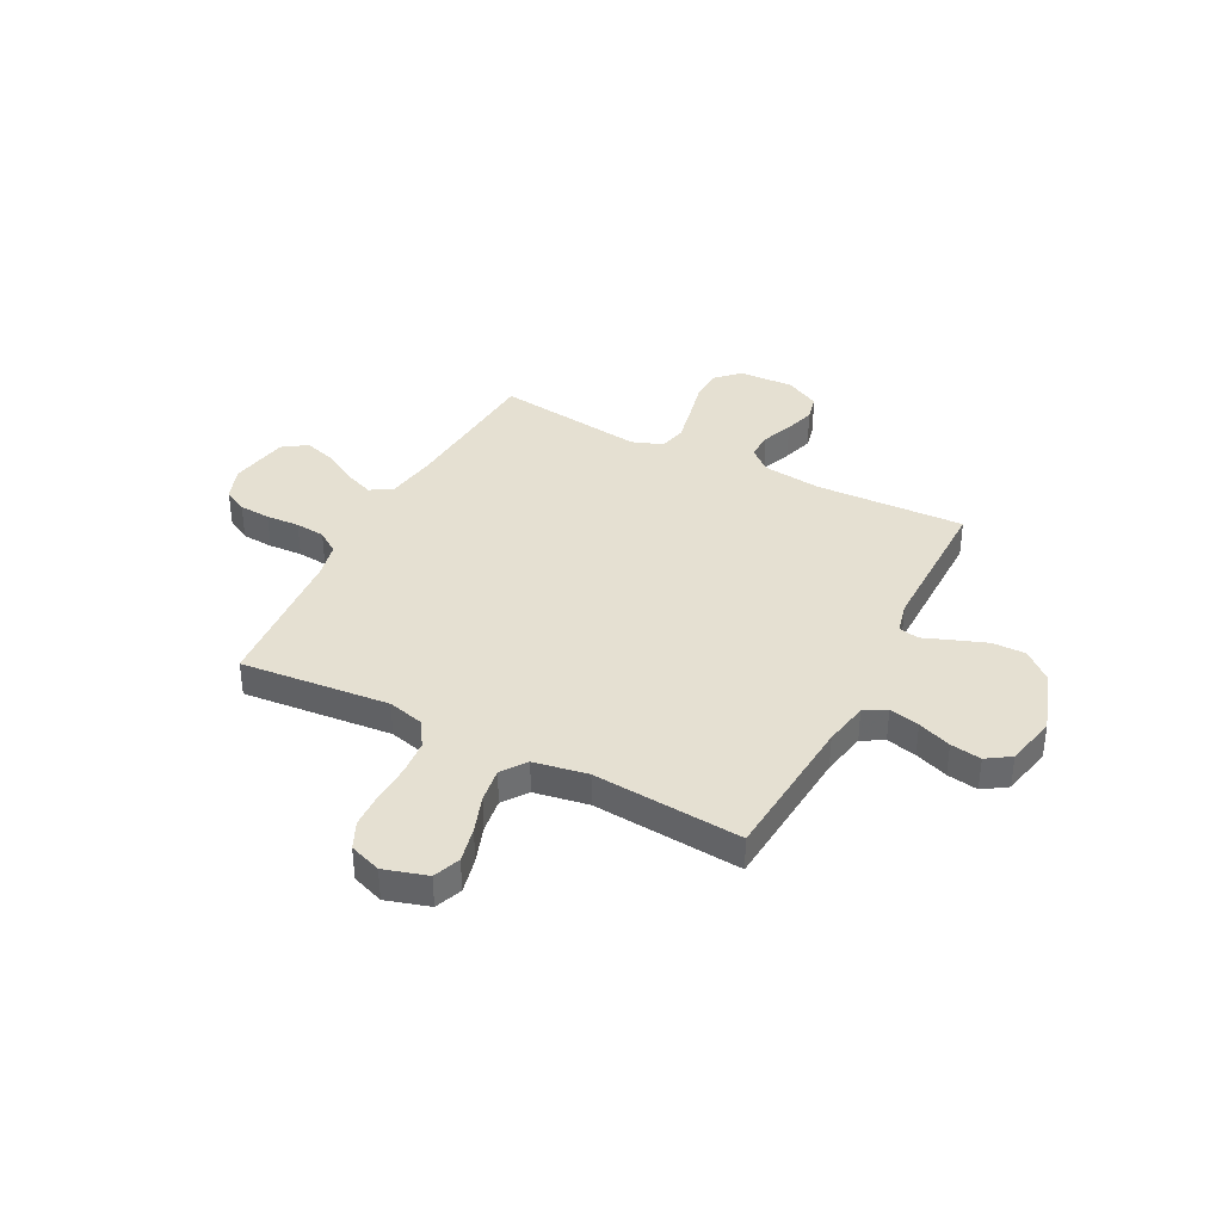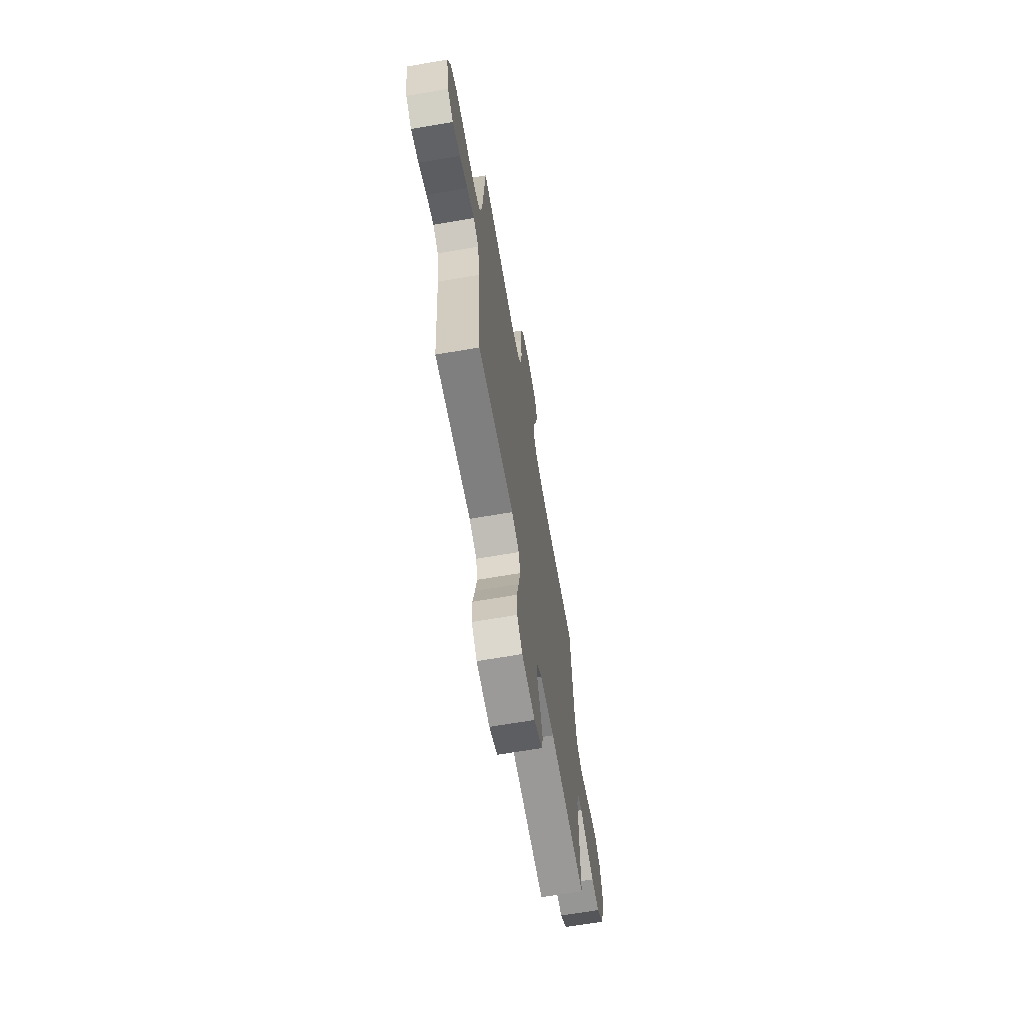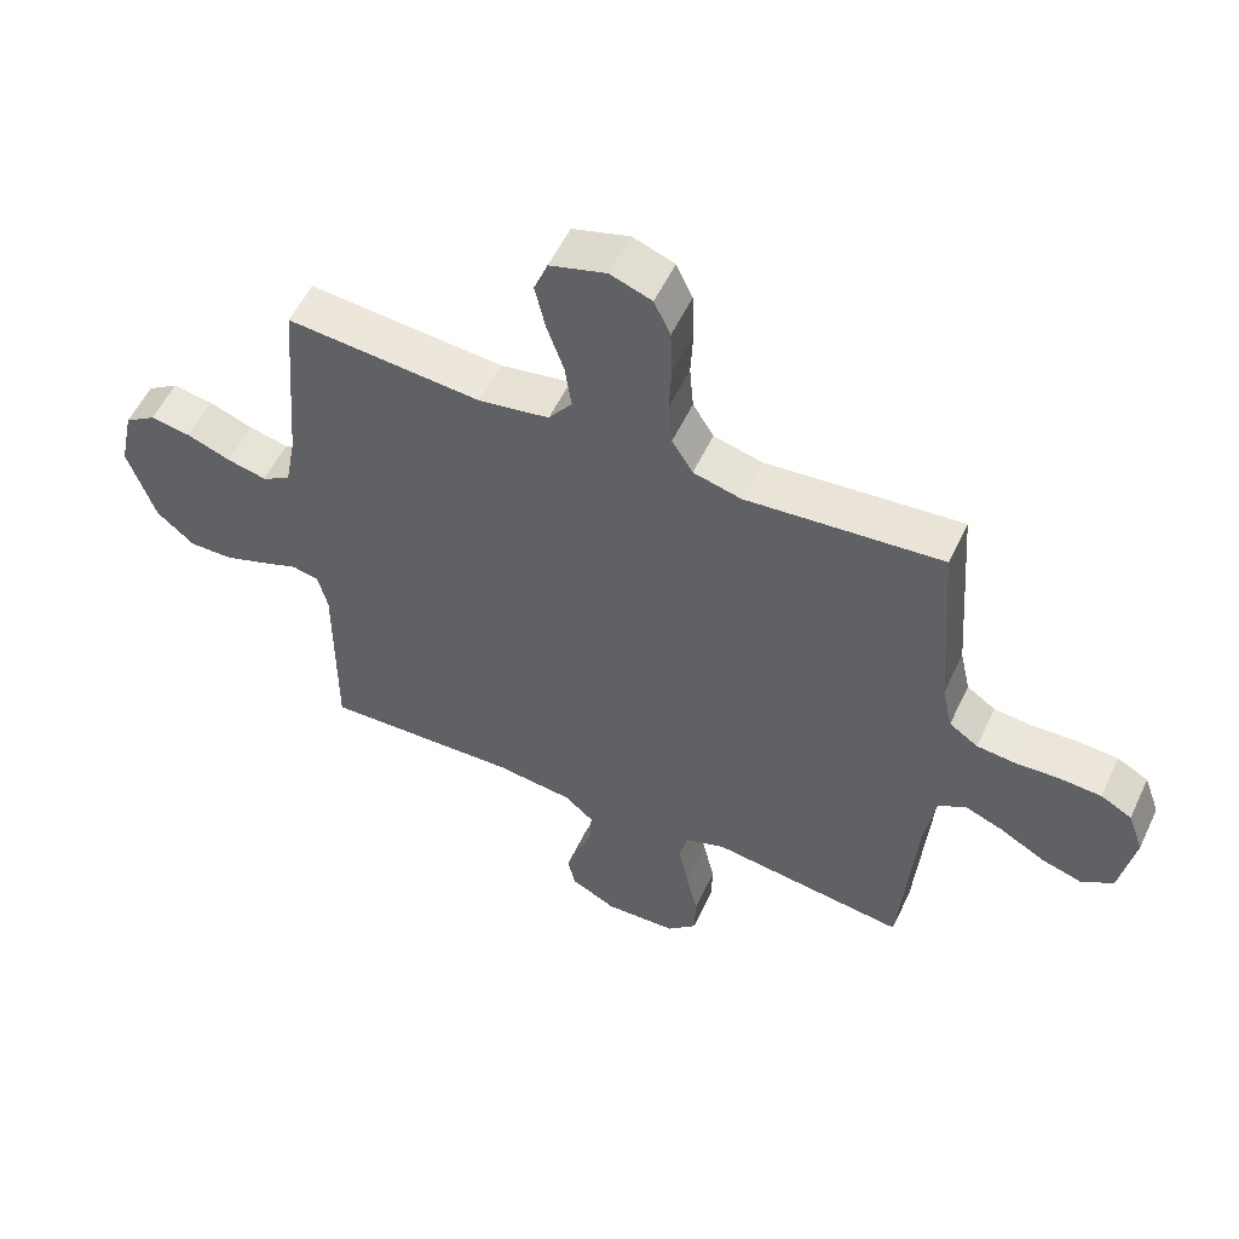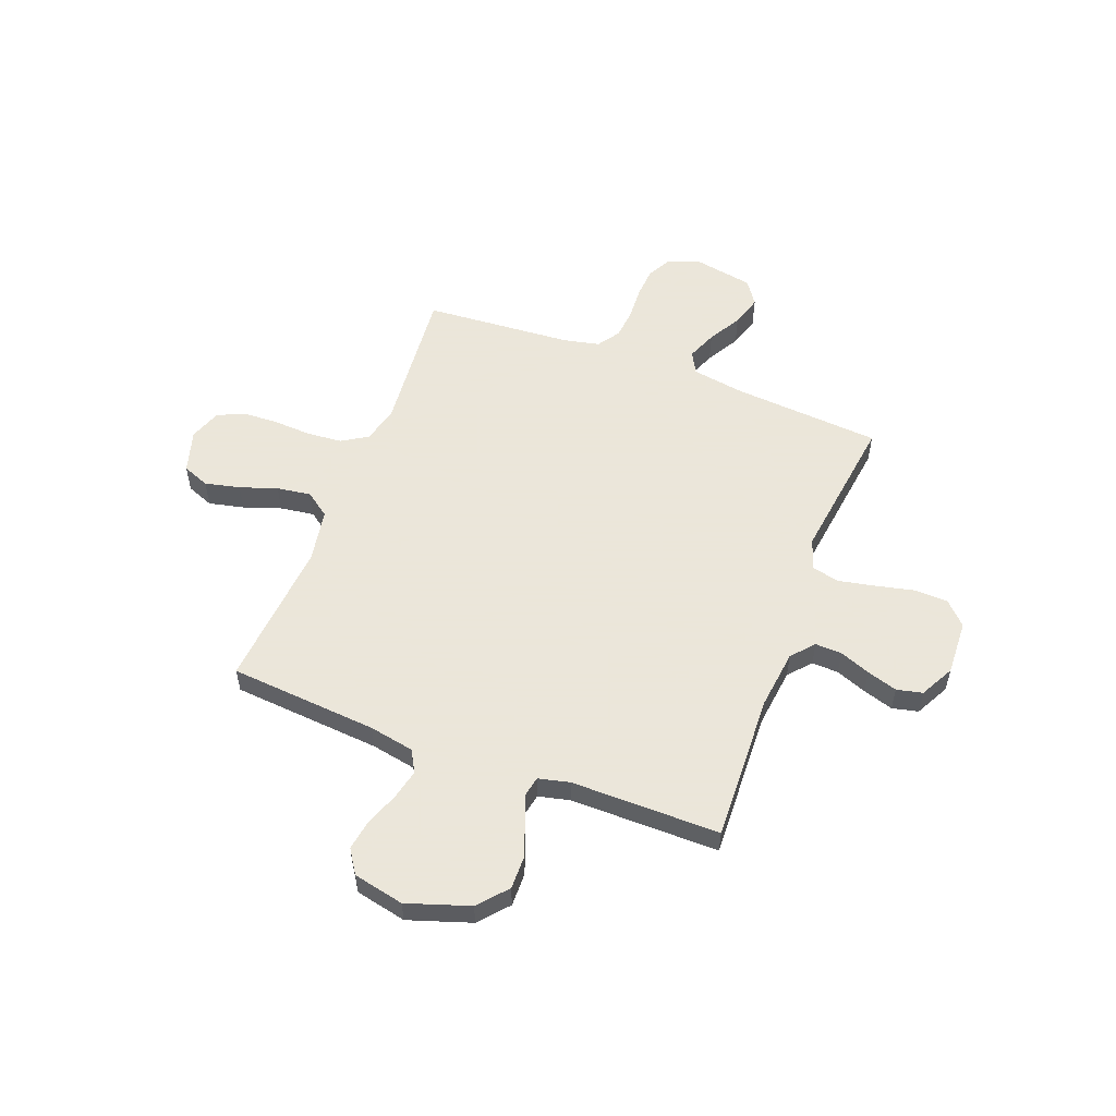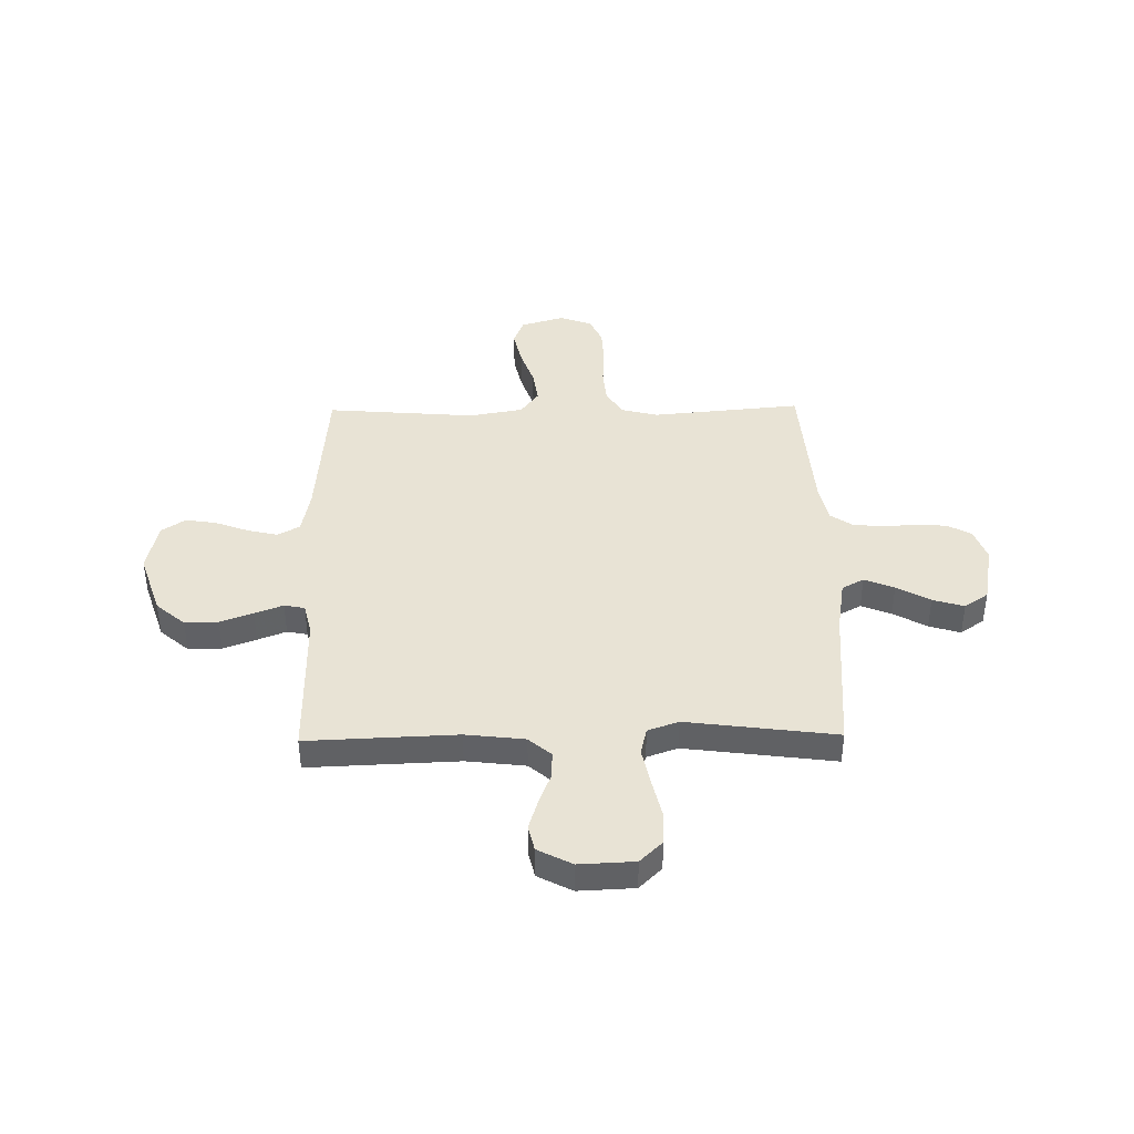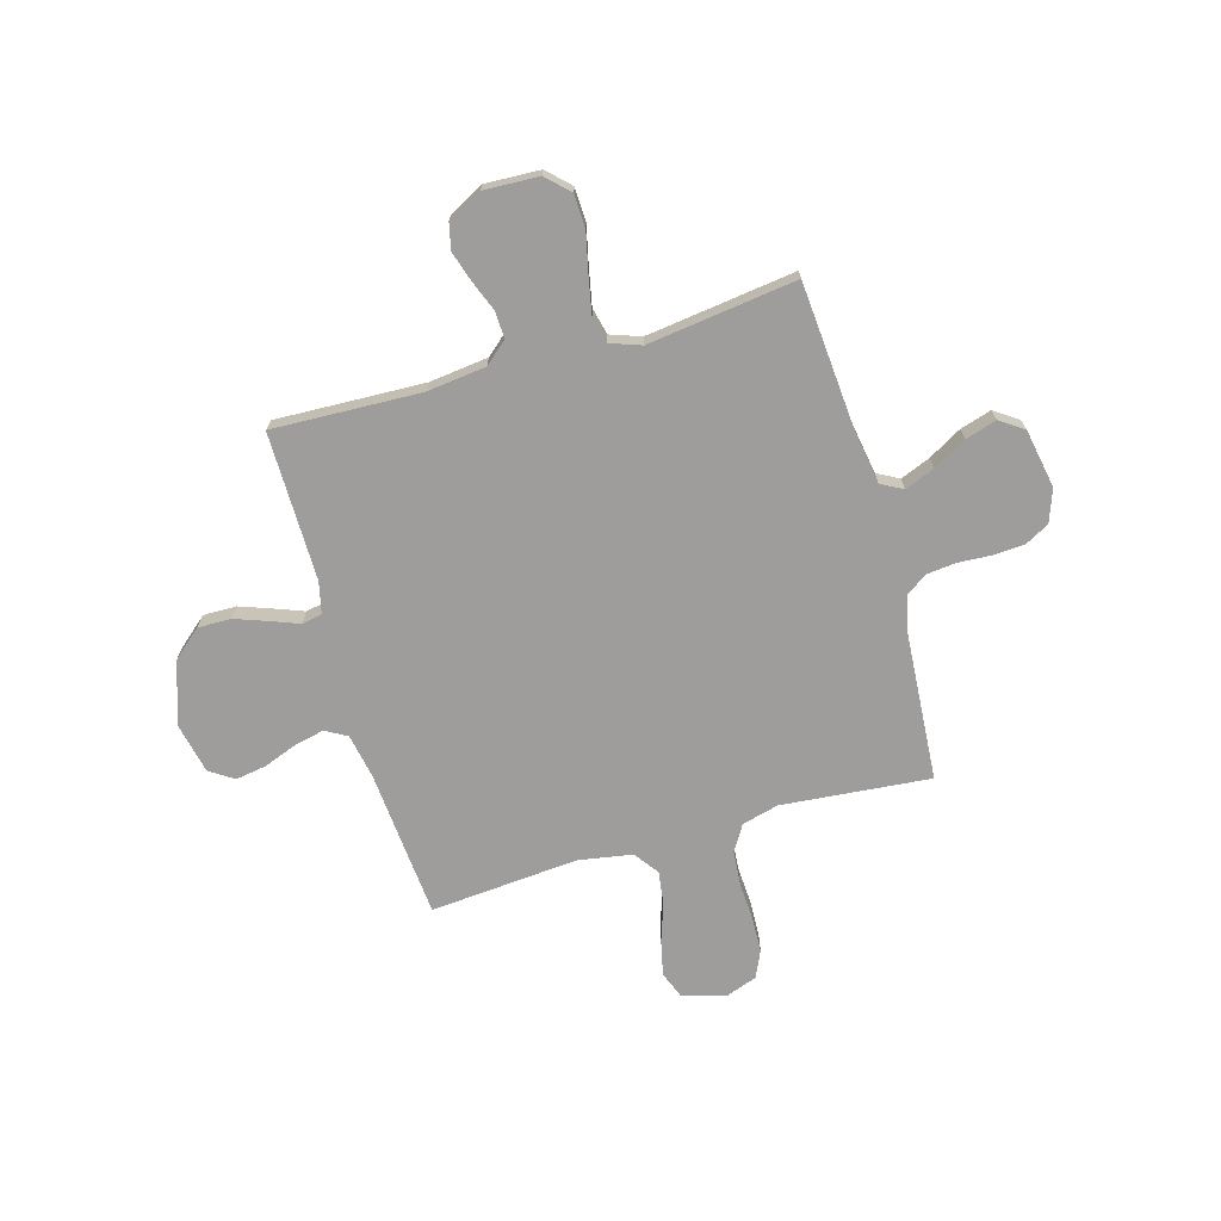
<metadata>
{"format":"obj","ext":"obj","renderer":"f3d","projection":"perspective","resolution":1024,"background":"white","views":[{"elev":37.6,"azim":27.3,"up":"+Y"},{"elev":-66.9,"azim":-80.2,"up":"+Z"},{"elev":55.2,"azim":-155.0,"up":"+Z"},{"elev":55.0,"azim":110.9,"up":"+Y"},{"elev":41.1,"azim":179.1,"up":"+Y"},{"elev":-70.6,"azim":-163.9,"up":"+Y"}]}
</metadata>
<code>
v 0.5 0.07 -0.5
v 0.2 0.07 -0.488
v 0.081 0.07 -0.502
v 0.036 0.07 -0.541
v 0.038 0.07 -0.595
v 0.062 0.07 -0.657
v 0.081 0.07 -0.718
v 0.069 0.07 -0.77
v 0 0.07 -0.806
v -0.111 0.07 -0.801
v -0.156 0.07 -0.757
v -0.158 0.07 -0.689
v -0.14 0.07 -0.611
v -0.125 0.07 -0.537
v -0.138 0.07 -0.483
v -0.2 0.07 -0.461
v -0.5 0.07 -0.5
v -0.523 0.07 -0.2
v -0.54 0.07 -0.095
v -0.584 0.07 -0.071
v -0.644 0.07 -0.095
v -0.711 0.07 -0.133
v -0.774 0.07 -0.152
v -0.822 0.07 -0.119
v -0.844 0.07 0
v -0.82 0.07 0.066
v -0.772 0.07 0.092
v -0.709 0.07 0.096
v -0.642 0.07 0.092
v -0.582 0.07 0.098
v -0.538 0.07 0.128
v -0.522 0.07 0.2
v -0.5 0.07 0.5
v -0.2 0.07 0.472
v -0.126 0.07 0.491
v -0.094 0.07 0.543
v -0.088 0.07 0.613
v -0.092 0.07 0.691
v -0.089 0.07 0.762
v -0.064 0.07 0.816
v 0 0.07 0.839
v 0.087 0.07 0.813
v 0.108 0.07 0.759
v 0.092 0.07 0.688
v 0.066 0.07 0.613
v 0.056 0.07 0.544
v 0.092 0.07 0.495
v 0.2 0.07 0.476
v 0.5 0.07 0.5
v 0.524 0.07 0.2
v 0.541 0.07 0.11
v 0.585 0.07 0.085
v 0.646 0.07 0.099
v 0.713 0.07 0.124
v 0.775 0.07 0.134
v 0.823 0.07 0.102
v 0.845 0.07 0
v 0.803 0.07 -0.126
v 0.745 0.07 -0.176
v 0.678 0.07 -0.175
v 0.612 0.07 -0.151
v 0.555 0.07 -0.129
v 0.514 0.07 -0.137
v 0.499 0.07 -0.2
v 0.5 0 -0.5
v 0.2 0 -0.488
v 0.081 0 -0.502
v 0.036 0 -0.541
v 0.038 0 -0.595
v 0.062 0 -0.657
v 0.081 0 -0.718
v 0.069 0 -0.77
v 0 0 -0.806
v -0.111 0 -0.801
v -0.156 0 -0.757
v -0.158 0 -0.689
v -0.14 0 -0.611
v -0.125 0 -0.537
v -0.138 0 -0.483
v -0.2 0 -0.461
v -0.5 0 -0.5
v -0.523 0 -0.2
v -0.54 0 -0.095
v -0.584 0 -0.071
v -0.644 0 -0.095
v -0.711 0 -0.133
v -0.774 0 -0.152
v -0.822 0 -0.119
v -0.844 0 0
v -0.82 0 0.066
v -0.772 0 0.092
v -0.709 0 0.096
v -0.642 0 0.092
v -0.582 0 0.098
v -0.538 0 0.128
v -0.522 0 0.2
v -0.5 0 0.5
v -0.2 0 0.472
v -0.126 0 0.491
v -0.094 0 0.543
v -0.088 0 0.613
v -0.092 0 0.691
v -0.089 0 0.762
v -0.064 0 0.816
v 0 0 0.839
v 0.087 0 0.813
v 0.108 0 0.759
v 0.092 0 0.688
v 0.066 0 0.613
v 0.056 0 0.544
v 0.092 0 0.495
v 0.2 0 0.476
v 0.5 0 0.5
v 0.524 0 0.2
v 0.541 0 0.11
v 0.585 0 0.085
v 0.646 0 0.099
v 0.713 0 0.124
v 0.775 0 0.134
v 0.823 0 0.102
v 0.845 0 0
v 0.803 0 -0.126
v 0.745 0 -0.176
v 0.678 0 -0.175
v 0.612 0 -0.151
v 0.555 0 -0.129
v 0.514 0 -0.137
v 0.499 0 -0.2
f 59 60 61 62
f 57 58 59 62
f 57 62 63
f 56 57 63
f 53 54 55 56
f 52 53 56 63
f 51 52 63
f 50 51 63 64
f 48 49 50 64
f 42 43 44 45
f 42 45 46
f 41 42 46
f 40 41 46
f 37 38 39 40
f 36 37 40 46
f 35 36 46 47
f 32 33 34
f 31 32 34 35
f 26 27 28 29
f 26 29 30
f 25 26 30
f 24 25 30
f 21 22 23 24
f 20 21 24 30
f 19 20 30 31
f 16 17 18
f 15 16 18 19
f 10 11 12 13
f 10 13 14
f 9 10 14
f 8 9 14 15
f 5 6 7 8
f 48 64 1 2
f 47 48 2 3
f 35 47 3 4
f 15 19 31 35
f 15 35 4 5
f 5 8 15
f 126 125 124 123
f 126 123 122 121
f 127 126 121
f 127 121 120
f 120 119 118 117
f 127 120 117 116
f 127 116 115
f 128 127 115 114
f 128 114 113 112
f 109 108 107 106
f 110 109 106
f 110 106 105
f 110 105 104
f 104 103 102 101
f 110 104 101 100
f 111 110 100 99
f 98 97 96
f 99 98 96 95
f 93 92 91 90
f 94 93 90
f 94 90 89
f 94 89 88
f 88 87 86 85
f 94 88 85 84
f 95 94 84 83
f 82 81 80
f 83 82 80 79
f 77 76 75 74
f 78 77 74
f 78 74 73
f 79 78 73 72
f 72 71 70 69
f 66 65 128 112
f 67 66 112 111
f 68 67 111 99
f 99 95 83 79
f 69 68 99 79
f 79 72 69
f 1 65 66 2
f 2 66 67 3
f 3 67 68 4
f 4 68 69 5
f 5 69 70 6
f 6 70 71 7
f 7 71 72 8
f 8 72 73 9
f 9 73 74 10
f 10 74 75 11
f 11 75 76 12
f 12 76 77 13
f 13 77 78 14
f 14 78 79 15
f 15 79 80 16
f 16 80 81 17
f 17 81 82 18
f 18 82 83 19
f 19 83 84 20
f 20 84 85 21
f 21 85 86 22
f 22 86 87 23
f 23 87 88 24
f 24 88 89 25
f 25 89 90 26
f 26 90 91 27
f 27 91 92 28
f 28 92 93 29
f 29 93 94 30
f 30 94 95 31
f 31 95 96 32
f 32 96 97 33
f 33 97 98 34
f 34 98 99 35
f 35 99 100 36
f 36 100 101 37
f 37 101 102 38
f 38 102 103 39
f 39 103 104 40
f 40 104 105 41
f 41 105 106 42
f 42 106 107 43
f 43 107 108 44
f 44 108 109 45
f 45 109 110 46
f 46 110 111 47
f 47 111 112 48
f 48 112 113 49
f 49 113 114 50
f 50 114 115 51
f 51 115 116 52
f 52 116 117 53
f 53 117 118 54
f 54 118 119 55
f 55 119 120 56
f 56 120 121 57
f 57 121 122 58
f 58 122 123 59
f 59 123 124 60
f 60 124 125 61
f 61 125 126 62
f 62 126 127 63
f 63 127 128 64
f 64 128 65 1

</code>
